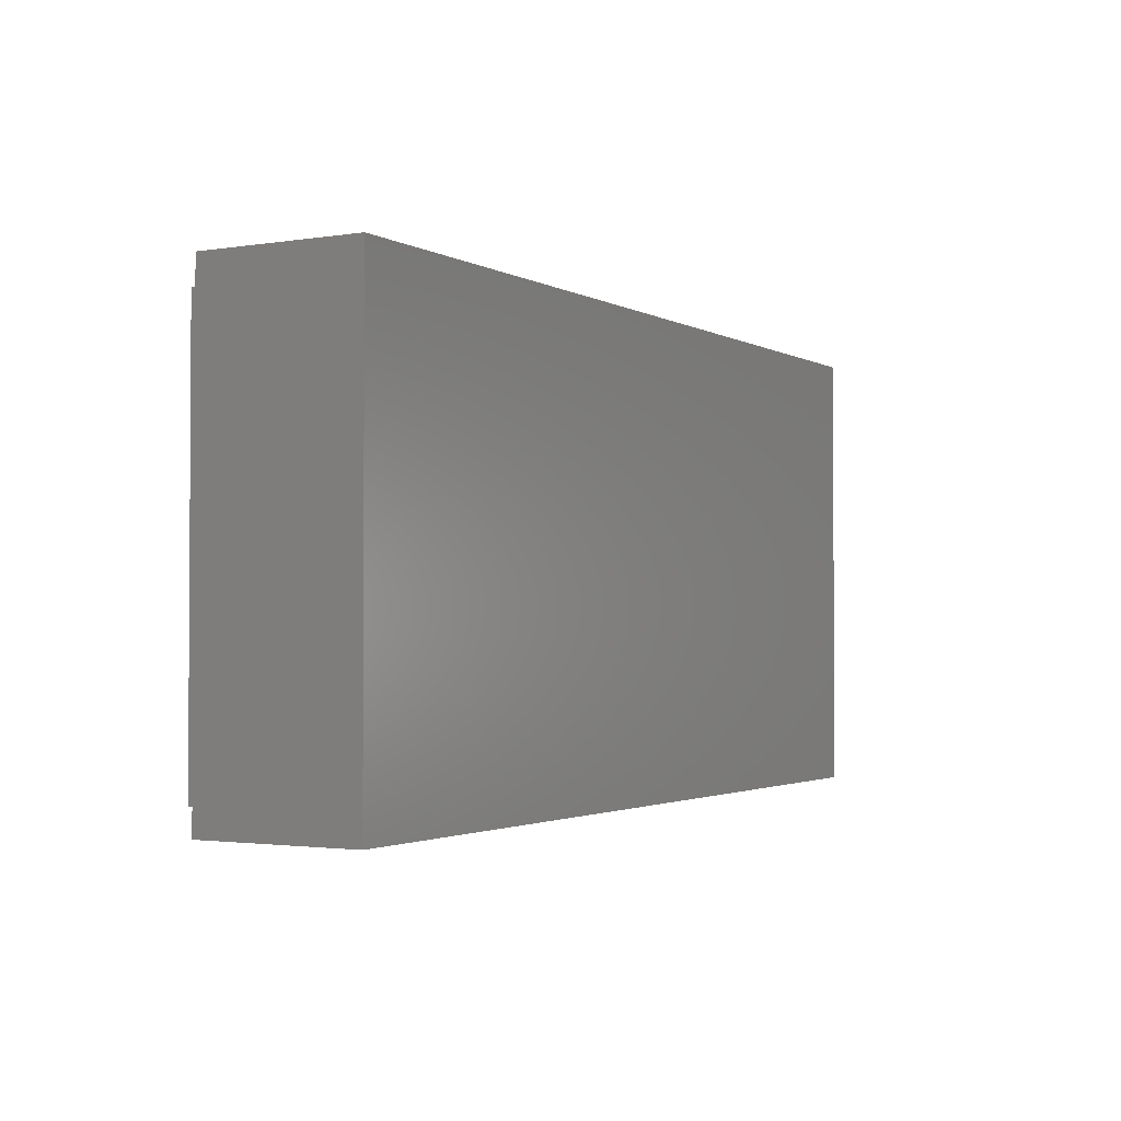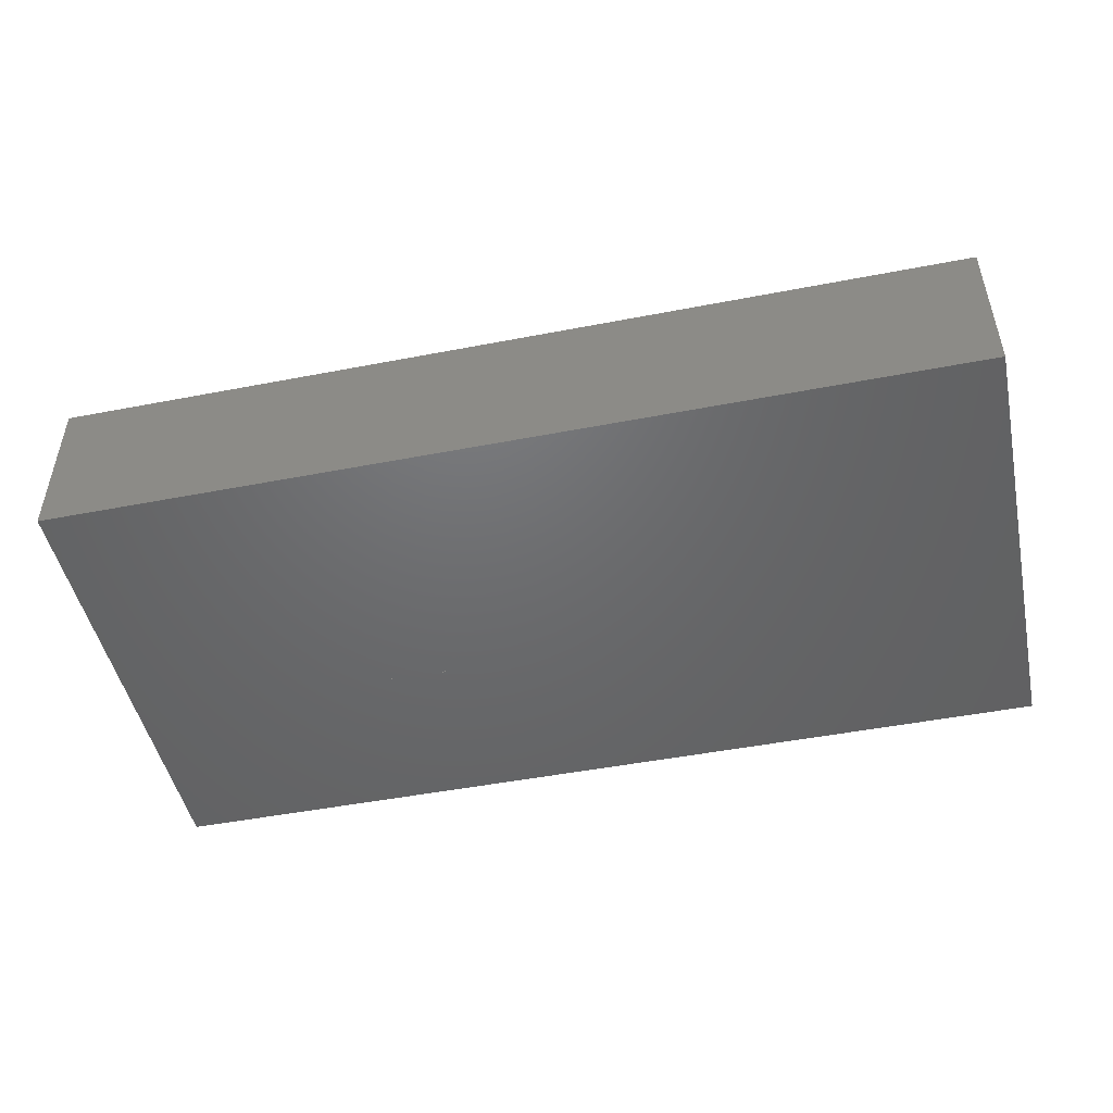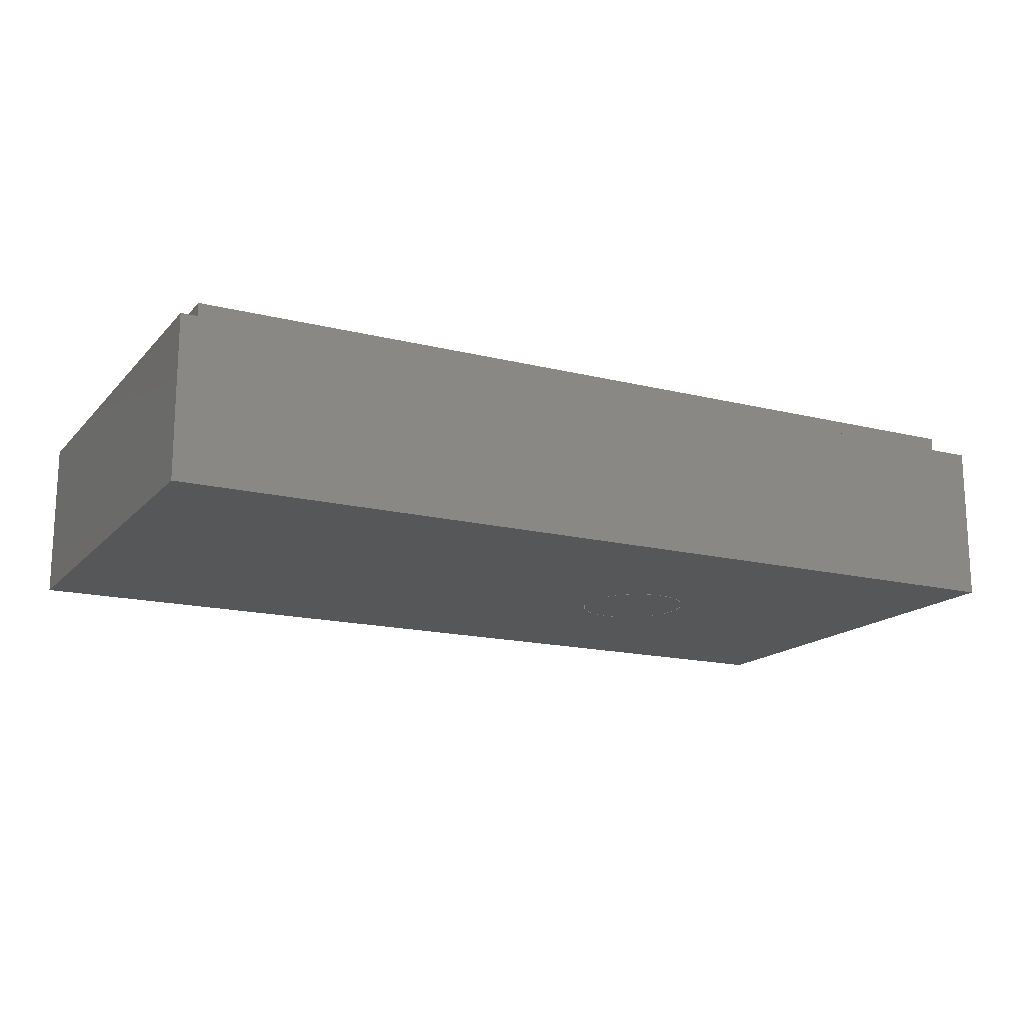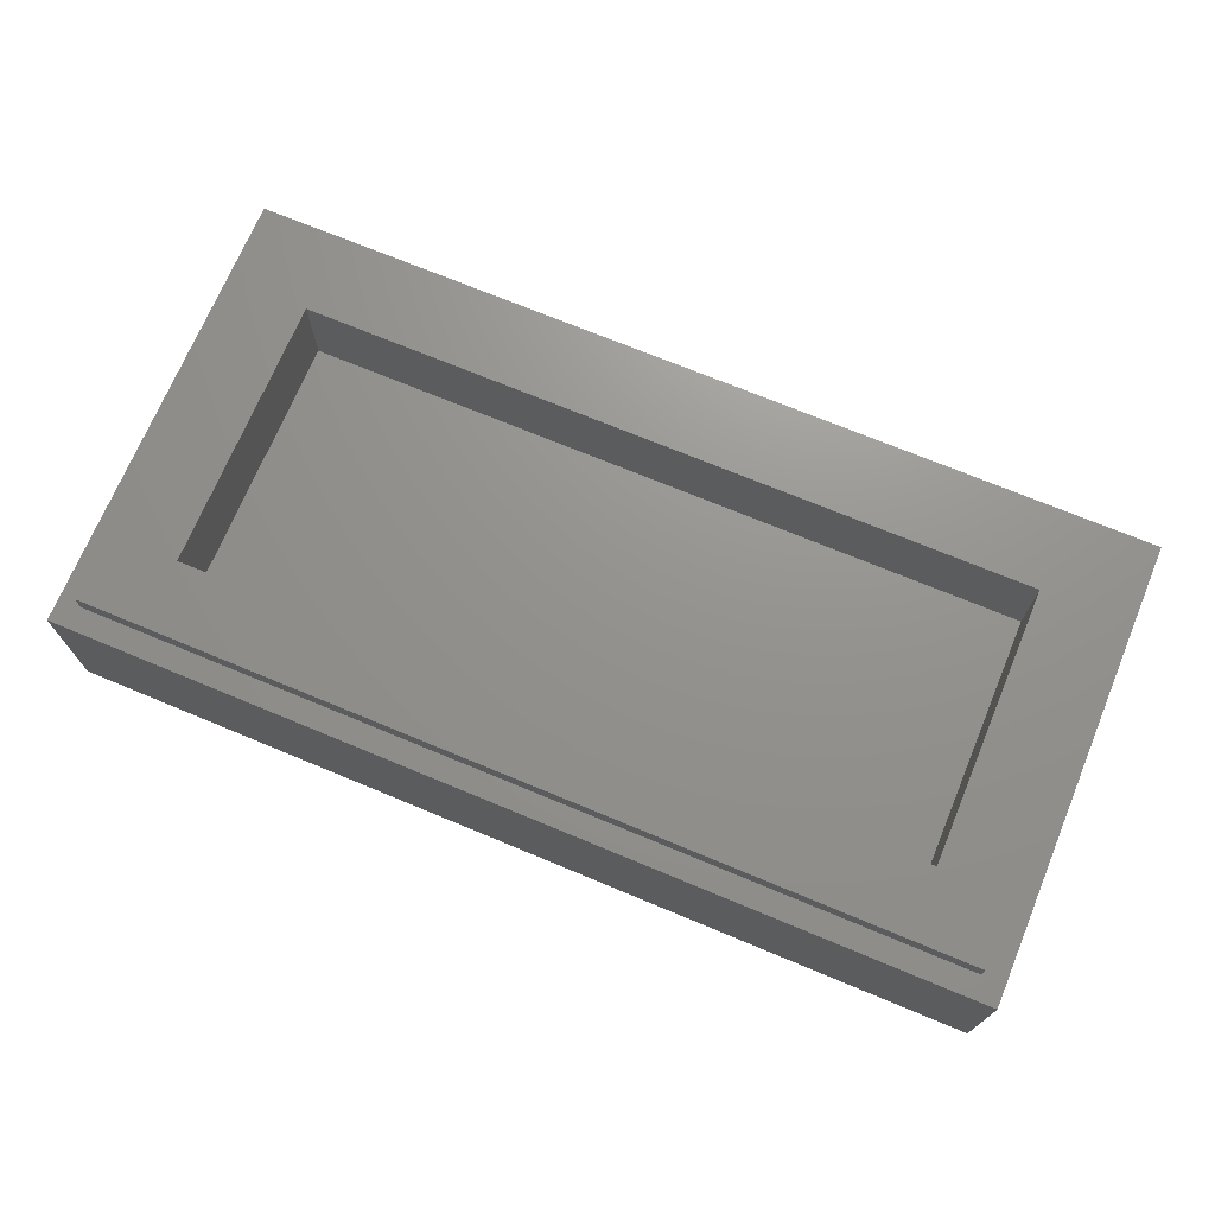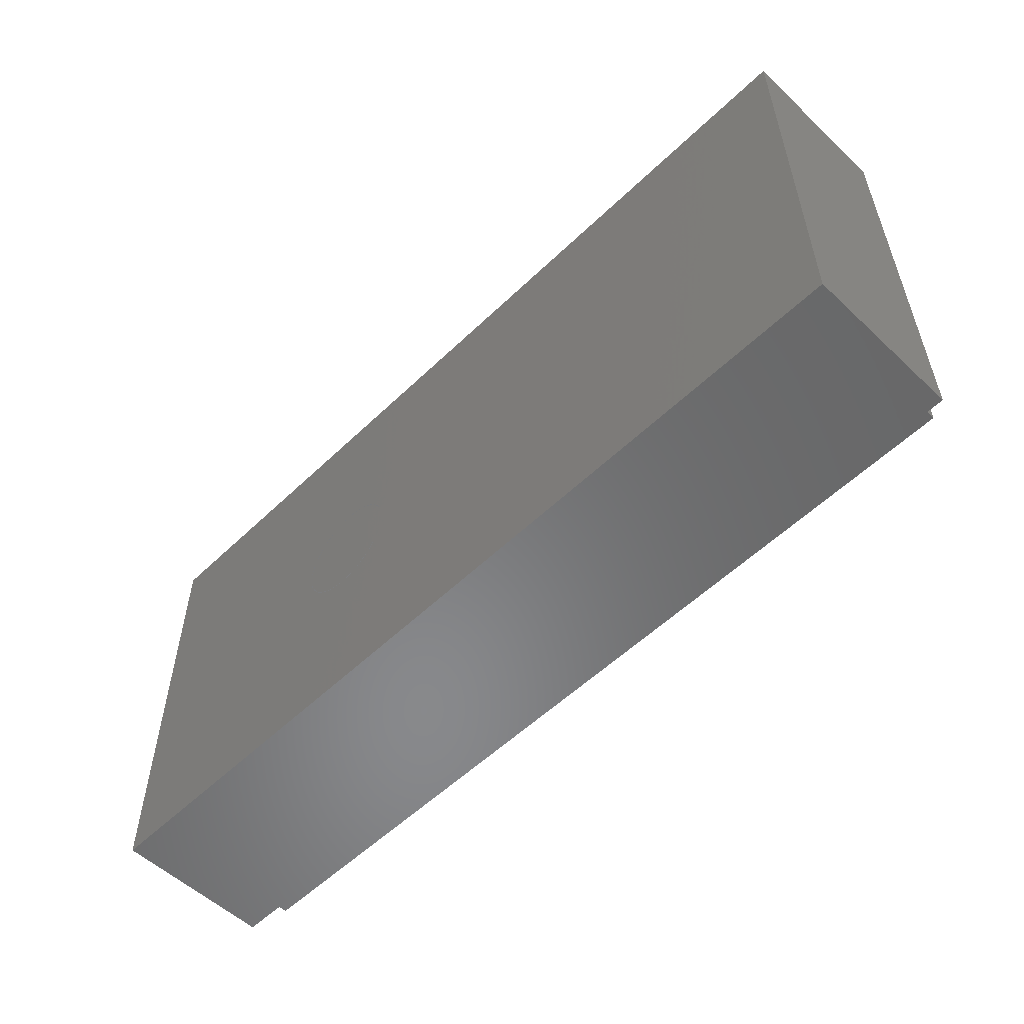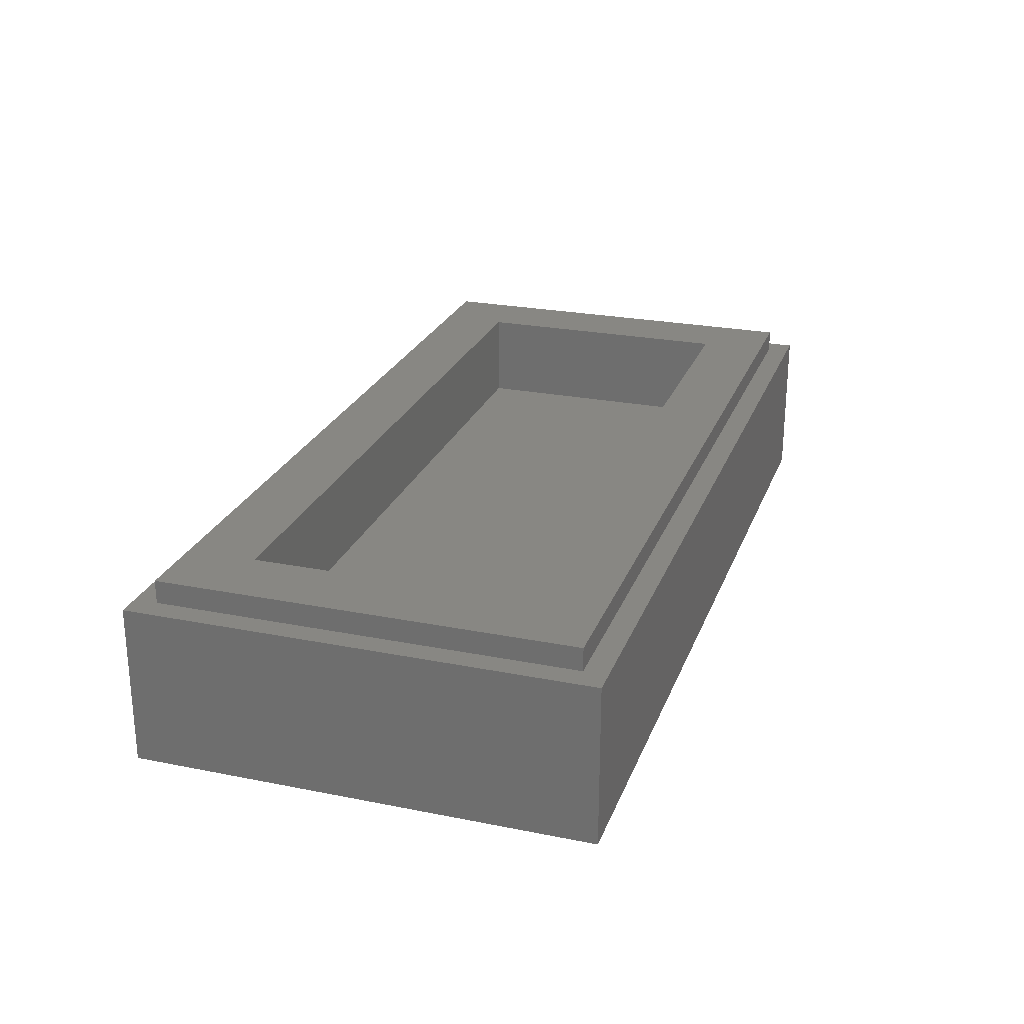
<metadata>
{"format":"stl","ext":"stl","renderer":"f3d","projection":"perspective","resolution":1024,"background":"white","views":[{"elev":-2.0,"azim":-60.5,"up":"+Z"},{"elev":-48.2,"azim":12.2,"up":"+Y"},{"elev":-16.3,"azim":152.8,"up":"+Y"},{"elev":71.4,"azim":-157.4,"up":"+Y"},{"elev":-55.1,"azim":45.3,"up":"+Z"},{"elev":24.8,"azim":108.0,"up":"+Y"}]}
</metadata>
<code>
# stl→obj: 207 verts, 354 faces
v -8 2.8 4
v -8 0 4
v 8 0 4
v 8 2.8 4
v -8 2.8 -4
v -8 0 -4
v 8 2.8 -4
v 8 0 -4
v -7.6 3.2 3.6
v -7.6 2.8 3.6
v 7.6 2.8 3.6
v 7.6 3.2 3.6
v -7.6 3.2 -3.6
v -7.6 2.8 -3.6
v 7.6 3.2 -3.6
v 7.6 2.8 -3.6
v -6.4 1.6 2.4
v 6.4 1.6 2.4
v 6.4 1.6 -2.4
v -6.4 1.6 -2.4
v -6.4 3.2 2.4
v 6.4 3.2 2.4
v -6.4 3.2 -2.4
v 6.4 3.2 -2.4
v -7.36 0 3.36
v -7.04 0 3.04
v 7.04 0 3.04
v 7.36 0 3.36
v -7.36 0 -3.36
v -7.04 0 -3.04
v 7.04 0 -3.04
v 7.36 0 -3.36
v -6.36 0 0.24
v -6.36 0 1.36
v -6.68 0 1.36
v -4.68 0 0.24
v -4.68 0 1.36
v -4.36 0 1.36
v -6.68 0 -1.36
v -6.36 0 -0.08
v -4.68 0 -0.08
v -4.36 0 -1.36
v -6.36 0 -1.36
v -4.68 0 -1.36
v -4 0 1.36
v -4 0 0
v -3.903 0 0.5205
v -3.625 0 0.9617
v -3.21 0 1.256
v -2.72 0 1.36
v -1.44 0 1.36
v -2.23 0 1.256
v -1.815 0 0.9617
v -1.537 0 0.5205
v -3.672 0 0.1331
v -3.989 0 0.1775
v -3.68 0 0
v -3.647 0 0.264
v -3.956 0 0.352
v -3.607 0 0.3904
v -3.551 0 0.51
v -3.829 0 0.68
v -3.482 0 0.621
v -3.736 0 0.828
v -3.399 0 0.7212
v -3.304 0 0.8093
v -3.499 0 1.079
v -3.2 0 0.8833
v -3.36 0 1.178
v -3.087 0 0.9424
v -2.968 0 0.9852
v -3.051 0 1.314
v -2.845 0 1.011
v -2.887 0 1.348
v -2.72 0 1.02
v -2.595 0 1.011
v -2.553 0 1.348
v -2.472 0 0.9852
v -2.389 0 1.314
v -2.353 0 0.9424
v -2.24 0 0.8833
v -2.08 0 1.178
v -2.136 0 0.8093
v -1.941 0 1.079
v -2.041 0 0.7212
v -1.958 0 0.621
v -1.704 0 0.828
v -1.889 0 0.51
v -1.611 0 0.68
v -1.833 0 0.3904
v -1.513 0 0.3904
v -1.833 0 -0.3904
v -1.513 0 -0.3904
v -1.537 0 -0.5205
v -2.041 0 -0.7212
v -3.607 0 -0.3904
v -3.399 0 -0.7212
v -2.353 0 -0.9424
v -3.087 0 -0.9424
v -2.72 0 -1.02
v -4 0 -1.36
v -3.903 0 -0.5205
v -3.625 0 -0.9617
v -3.21 0 -1.256
v -2.72 0 -1.36
v -1.44 0 -1.36
v -2.23 0 -1.256
v -1.815 0 -0.9617
v -3.989 0 -0.1775
v -3.672 0 -0.1331
v -3.956 0 -0.352
v -3.647 0 -0.264
v -3.829 0 -0.68
v -3.551 0 -0.51
v -3.736 0 -0.828
v -3.482 0 -0.621
v -3.499 0 -1.079
v -3.304 0 -0.8093
v -3.36 0 -1.178
v -3.2 0 -0.8833
v -3.051 0 -1.314
v -2.968 0 -0.9852
v -2.887 0 -1.348
v -2.845 0 -1.011
v -2.553 0 -1.348
v -2.595 0 -1.011
v -2.389 0 -1.314
v -2.472 0 -0.9852
v -2.08 0 -1.178
v -2.24 0 -0.8833
v -1.941 0 -1.079
v -2.136 0 -0.8093
v -1.704 0 -0.828
v -1.958 0 -0.621
v -1.611 0 -0.68
v -1.889 0 -0.51
v 0.2 0 1.36
v 0.4672 0 1.04
v 1.64 0 1.04
v 1.64 0 1.36
v -0.03 0 0.0524
v 0.366 0 0.442
v 0.5551 0 0.1913
v 0.3476 0 0.0524
v 0.4328 0 0.4868
v 0.8 0 0.24
v 0.8 0 0.56
v 3.16 0 1.36
v 1.76 0 0.56
v 0.16 0 -0.4
v -0.16 0 -0.4
v -0.0869 0 -0.7674
v 0.2087 0 -0.6449
v 0.1212 0 -1.079
v 0.3475 0 -0.8525
v 0.4326 0 -1.287
v 0.5551 0 -0.9913
v 0.8 0 -1.36
v 0.8 0 -1.04
v 1.167 0 -1.287
v 1.045 0 -0.9913
v 1.479 0 -1.079
v 1.252 0 -0.8525
v 1.687 0 -0.7674
v 1.391 0 -0.6449
v 1.76 0 -0.4
v 1.44 0 -0.4
v 1.687 0 -0.0326
v 1.391 0 -0.1551
v 1.479 0 0.2788
v 1.252 0 0.0525
v 1.167 0 0.4869
v 1.045 0 0.1913
v -0.16 0 -1.36
v 1.76 0 -1.36
v 3.154 0 1.292
v 3.16 0 0.84
v 3.135 0 1.225
v 3.105 0 1.161
v 3.063 0 1.1
v 3.011 0 1.043
v 2.949 0 0.9923
v 2.878 0 0.9474
v 2.8 0 0.9097
v 2.716 0 0.8796
v 2.626 0 0.8577
v 2.534 0 0.8445
v 2.44 0 0.84
v 3.48 0 1.36
v 2.44 0 0.56
v 3.16 0 0.56
v 3.48 0 -1.36
v 3.16 0 -1.36
v 5.96 0 0.816
v 6.28 0 1.36
v 5.96 0 1.36
v 5.96 0 -0.4
v 5.076 0 -0.4
v 6.28 0 -0.4
v 6.68 0 -0.4
v 4.68 0 -0.4
v 4.68 0 -0.72
v 5.96 0 -0.72
v 6.28 0 -0.72
v 6.68 0 -0.72
v 5.96 0 -1.36
v 6.28 0 -1.36
f 1 2 3
f 3 4 1
f 5 6 2
f 2 1 5
f 7 8 6
f 6 5 7
f 4 3 8
f 8 7 4
f 9 10 11
f 11 12 9
f 13 14 10
f 10 9 13
f 15 16 14
f 14 13 15
f 12 11 16
f 16 15 12
f 17 18 19
f 19 20 17
f 17 21 22
f 22 18 17
f 20 23 21
f 21 17 20
f 19 24 23
f 23 20 19
f 18 22 24
f 24 19 18
f 9 21 23
f 23 13 9
f 15 24 22
f 22 12 15
f 12 22 21
f 21 9 12
f 13 23 24
f 24 15 13
f 1 10 14
f 14 5 1
f 7 16 11
f 11 4 7
f 4 11 10
f 10 1 4
f 5 14 16
f 16 7 5
f 25 26 27
f 27 28 25
f 29 30 26
f 26 25 29
f 31 32 28
f 28 27 31
f 30 29 32
f 32 31 30
f 33 34 35
f 33 36 37
f 37 34 33
f 36 38 37
f 33 35 39
f 39 40 33
f 33 40 41
f 41 36 33
f 36 41 42
f 42 38 36
f 43 40 39
f 43 44 41
f 41 40 43
f 42 41 44
f 45 46 47
f 45 47 48
f 45 48 49
f 45 49 50
f 51 50 52
f 51 52 53
f 51 53 54
f 46 55 56
f 55 46 57
f 56 58 59
f 58 56 55
f 59 60 47
f 60 59 58
f 47 61 62
f 61 47 60
f 62 63 64
f 63 62 61
f 64 65 48
f 65 64 63
f 48 66 67
f 66 48 65
f 67 68 69
f 68 67 66
f 69 70 49
f 70 69 68
f 49 71 72
f 71 49 70
f 72 73 74
f 73 72 71
f 74 75 50
f 75 74 73
f 50 76 77
f 76 50 75
f 77 78 79
f 78 77 76
f 79 80 52
f 80 79 78
f 52 81 82
f 81 52 80
f 82 83 84
f 83 82 81
f 84 85 53
f 85 84 83
f 53 86 87
f 86 53 85
f 87 88 89
f 88 87 86
f 89 90 54
f 90 89 88
f 85 57 90
f 57 85 60
f 85 65 60
f 65 85 80
f 80 70 65
f 70 80 75
f 91 54 90
f 91 90 92
f 92 93 91
f 90 57 92
f 92 94 93
f 95 92 57
f 57 96 95
f 95 96 97
f 97 98 95
f 98 97 99
f 99 100 98
f 101 102 46
f 101 103 102
f 101 104 103
f 101 105 104
f 106 107 105
f 106 108 107
f 106 94 108
f 46 109 110
f 110 57 46
f 109 111 112
f 112 110 109
f 111 102 96
f 96 112 111
f 102 113 114
f 114 96 102
f 113 115 116
f 116 114 113
f 115 103 97
f 97 116 115
f 103 117 118
f 118 97 103
f 117 119 120
f 120 118 117
f 119 104 99
f 99 120 119
f 104 121 122
f 122 99 104
f 121 123 124
f 124 122 121
f 123 105 100
f 100 124 123
f 105 125 126
f 126 100 105
f 125 127 128
f 128 126 125
f 127 107 98
f 98 128 127
f 107 129 130
f 130 98 107
f 129 131 132
f 132 130 129
f 131 108 95
f 95 132 131
f 108 133 134
f 134 95 108
f 133 135 136
f 136 134 133
f 135 94 92
f 92 136 135
f 137 138 139
f 139 140 137
f 137 141 142
f 142 138 137
f 143 142 141
f 141 144 143
f 143 145 142
f 143 146 147
f 147 145 143
f 27 140 139
f 139 148 27
f 147 138 145
f 147 149 139
f 139 138 147
f 142 145 138
f 150 141 151
f 150 144 141
f 143 144 150
f 150 146 143
f 151 152 153
f 153 150 151
f 152 154 155
f 155 153 152
f 154 156 157
f 157 155 154
f 156 158 159
f 159 157 156
f 158 160 161
f 161 159 158
f 160 162 163
f 163 161 160
f 162 164 165
f 165 163 162
f 164 166 167
f 167 165 164
f 166 168 169
f 169 167 166
f 168 170 171
f 171 169 168
f 170 172 173
f 173 171 170
f 172 147 146
f 146 173 172
f 150 153 155
f 150 155 157
f 150 157 159
f 150 159 161
f 150 161 163
f 150 163 165
f 150 165 167
f 150 167 169
f 150 169 171
f 150 171 173
f 150 173 146
f 152 151 174
f 154 152 174
f 156 154 174
f 158 156 174
f 160 158 175
f 162 160 175
f 164 162 175
f 166 164 175
f 168 166 149
f 170 168 149
f 172 170 149
f 147 172 149
f 176 177 148
f 178 177 176
f 179 177 178
f 180 177 179
f 181 177 180
f 182 177 181
f 183 177 182
f 184 177 183
f 185 177 184
f 186 177 185
f 187 177 186
f 188 177 187
f 188 176 148
f 176 188 187
f 187 178 176
f 178 187 186
f 186 179 178
f 179 186 185
f 185 180 179
f 180 185 184
f 184 181 180
f 181 184 183
f 183 182 181
f 177 189 148
f 177 188 190
f 190 191 177
f 177 191 192
f 192 189 177
f 190 193 191
f 191 193 192
f 194 195 196
f 197 194 198
f 194 197 199
f 199 195 194
f 199 200 27
f 27 195 199
f 198 194 196
f 196 201 198
f 198 201 202
f 198 202 203
f 203 197 198
f 197 203 204
f 204 199 197
f 199 204 205
f 205 200 199
f 192 206 203
f 203 202 192
f 203 206 207
f 207 204 203
f 207 31 205
f 205 204 207
f 25 28 3
f 3 2 25
f 25 2 6
f 6 29 25
f 28 32 8
f 8 3 28
f 26 35 34
f 26 34 37
f 26 37 38
f 38 45 26
f 26 45 50
f 26 50 51
f 26 51 137
f 137 27 26
f 137 140 27
f 26 30 39
f 39 35 26
f 148 189 27
f 201 196 27
f 27 189 201
f 196 195 27
f 27 200 205
f 205 31 27
f 46 45 38
f 38 42 46
f 91 93 141
f 141 137 91
f 91 137 51
f 51 54 91
f 149 188 148
f 148 139 149
f 188 149 166
f 166 190 188
f 94 151 141
f 141 93 94
f 190 166 175
f 175 193 190
f 106 174 151
f 151 94 106
f 189 192 202
f 202 201 189
f 42 101 46
f 39 30 43
f 30 44 43
f 44 30 42
f 42 30 101
f 174 106 30
f 30 31 174
f 105 101 30
f 106 105 30
f 31 158 174
f 158 31 175
f 175 31 193
f 193 31 192
f 192 31 206
f 206 31 207
f 29 6 8
f 8 32 29

</code>
